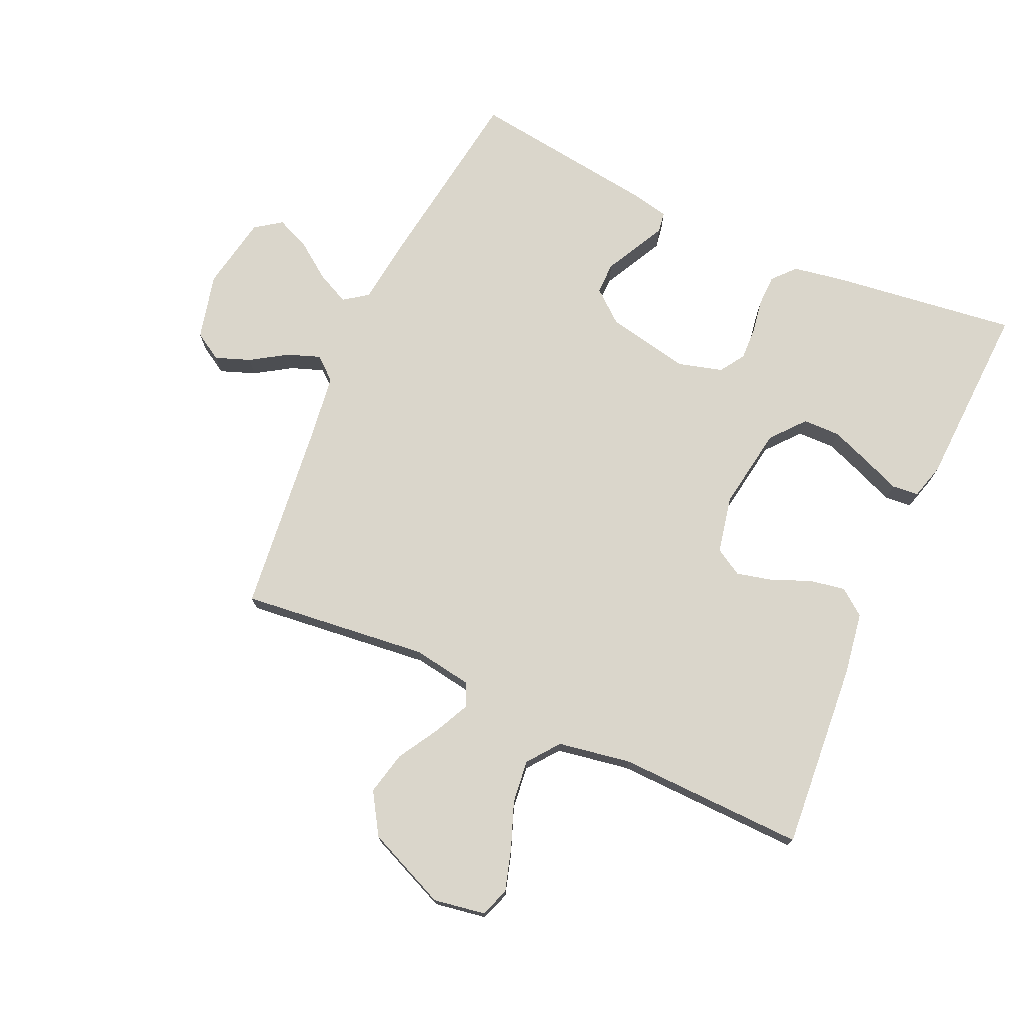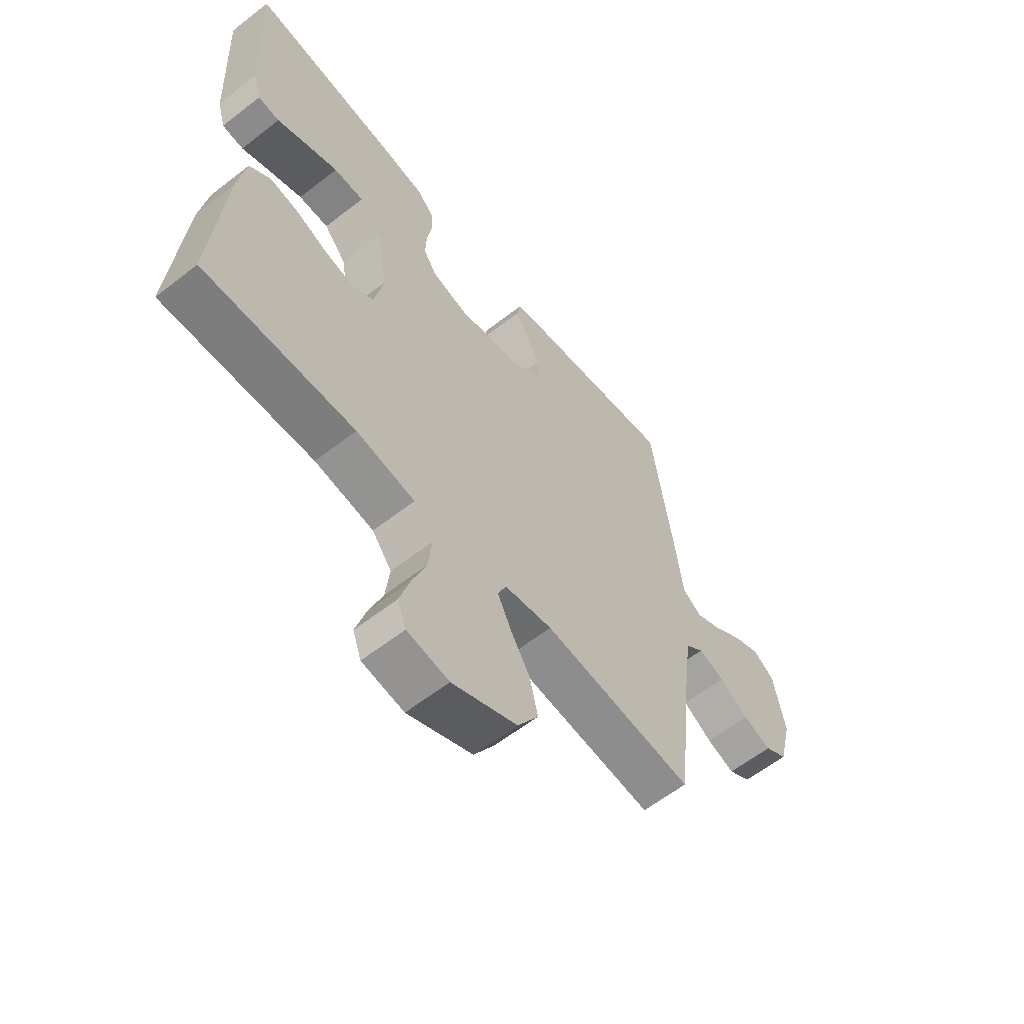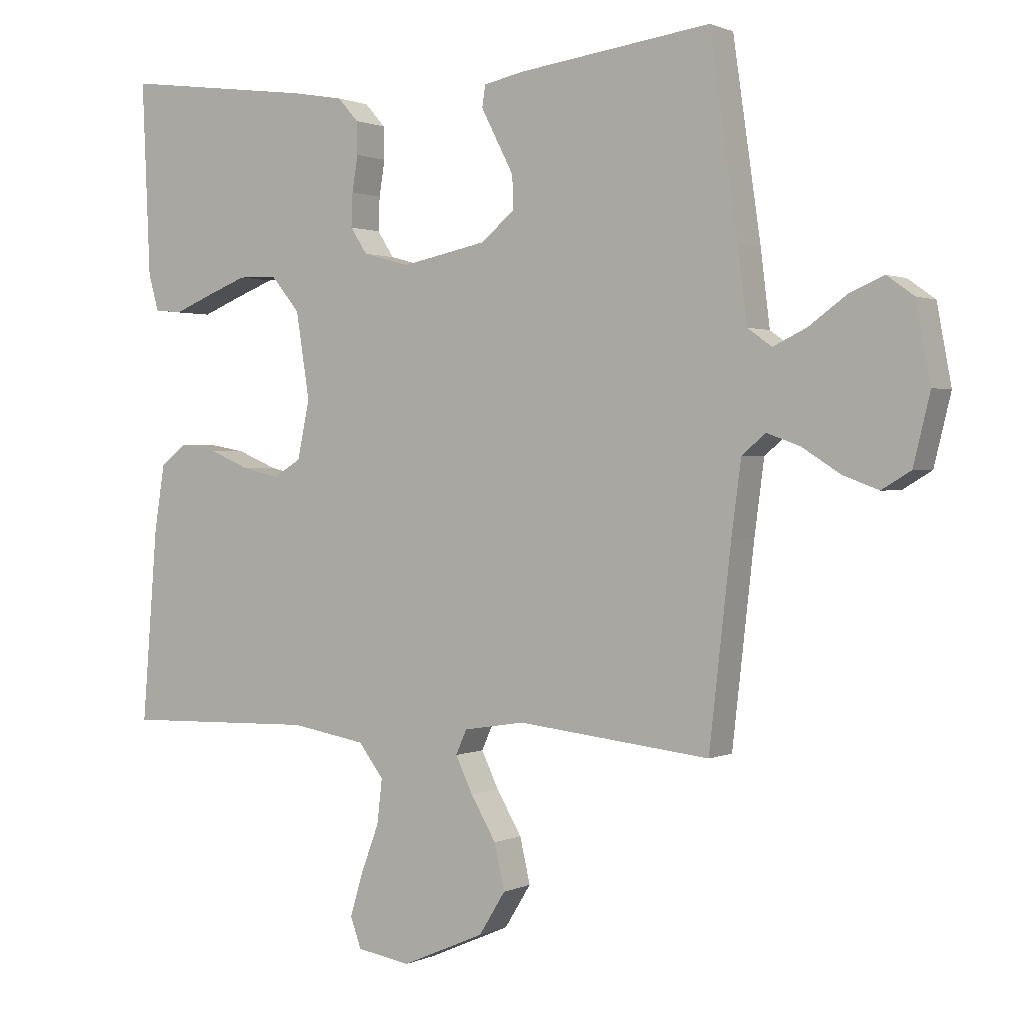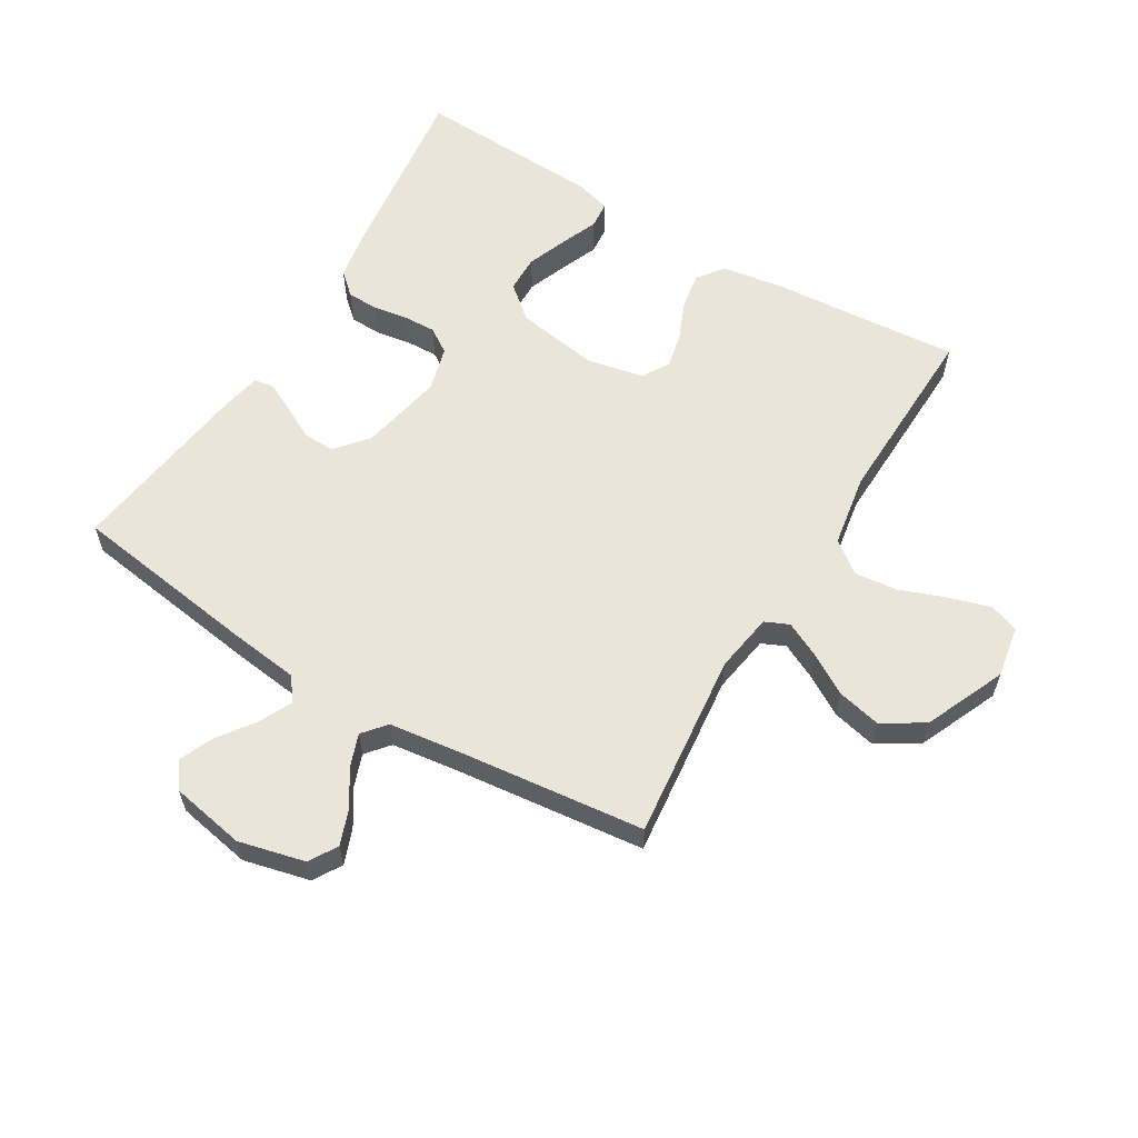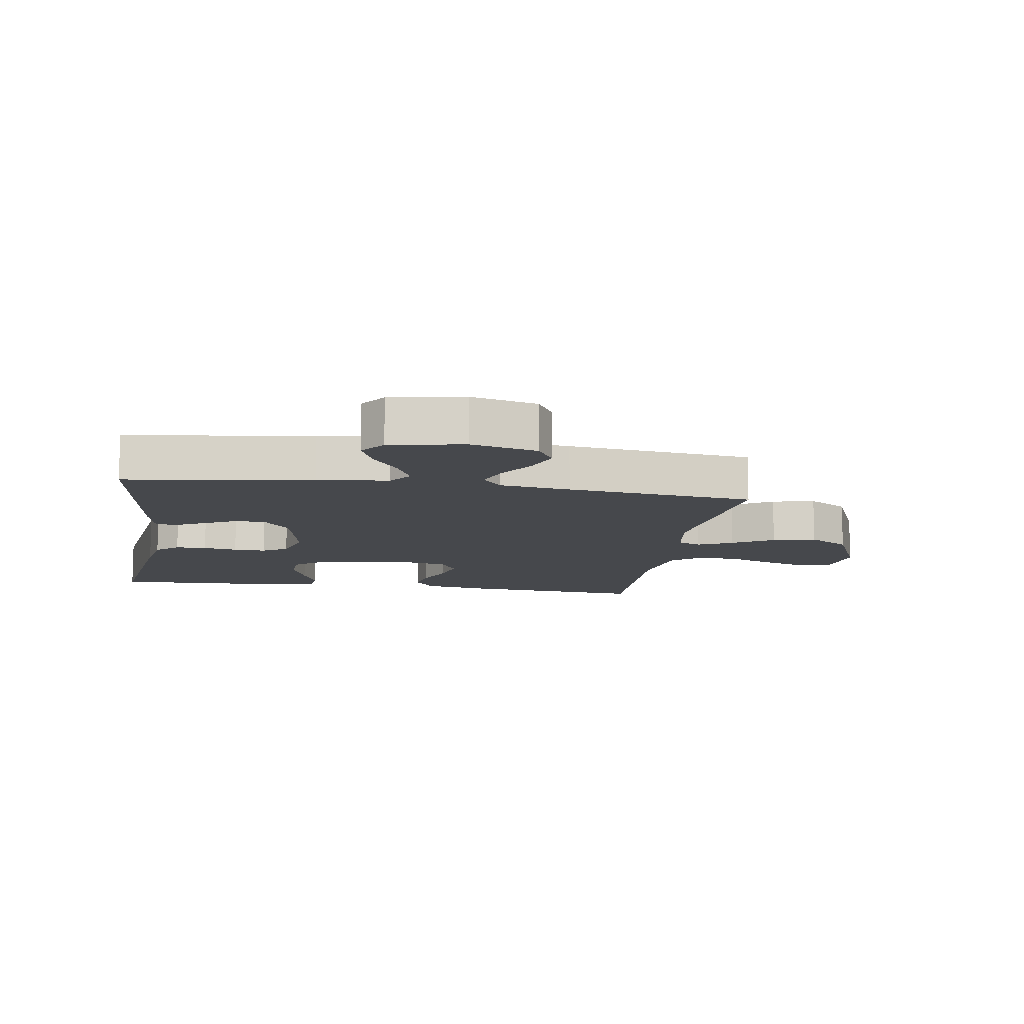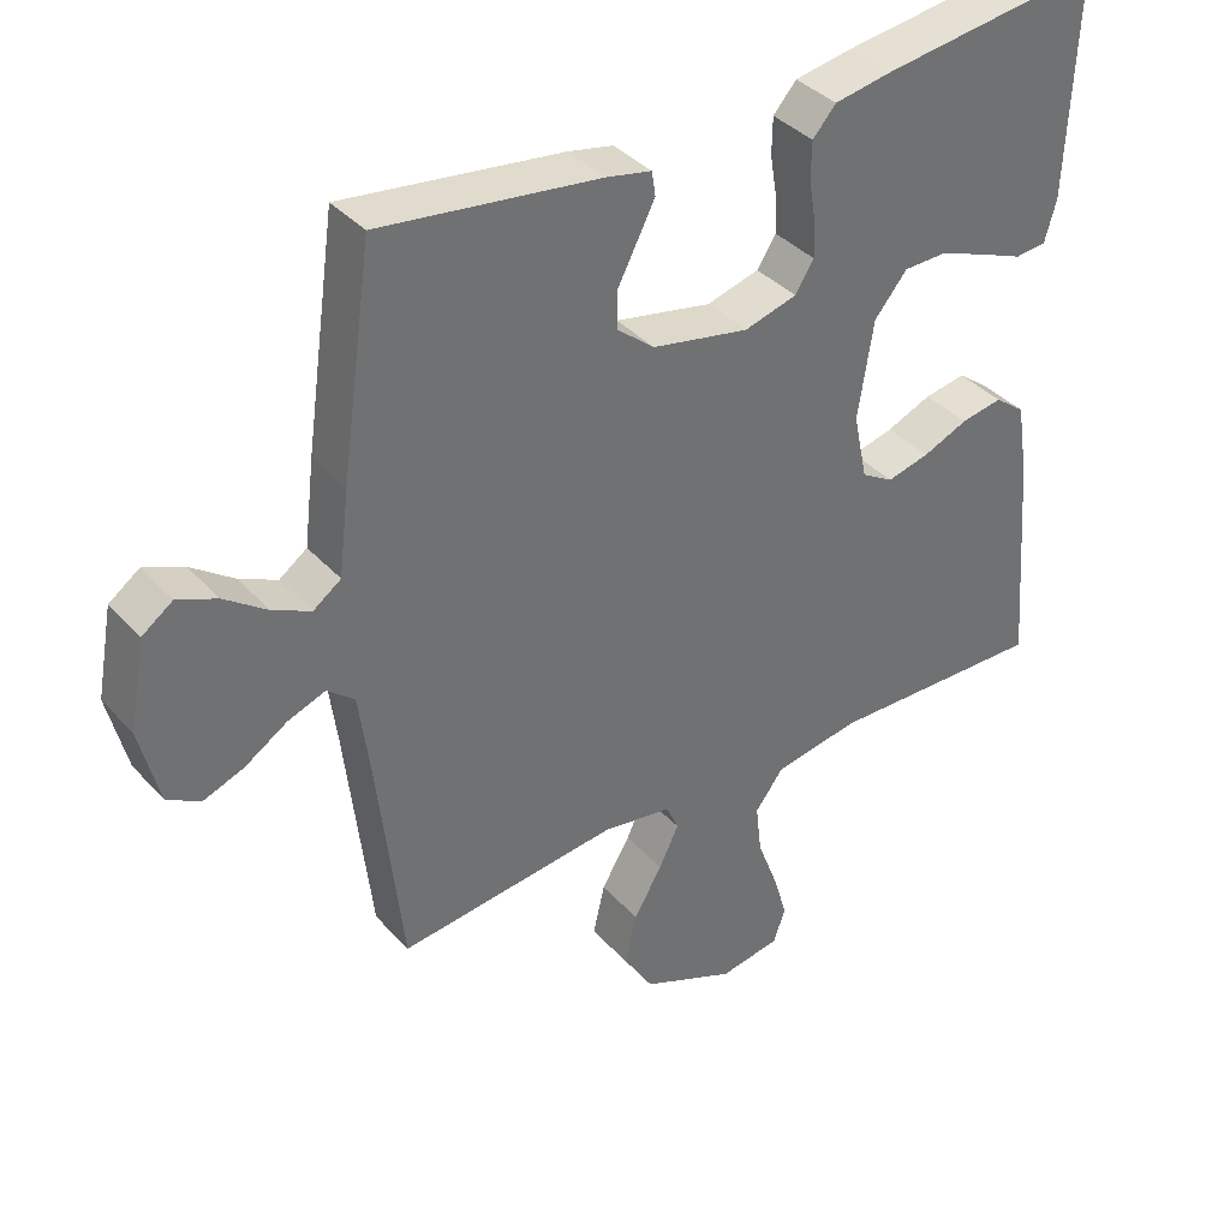
<metadata>
{"format":"obj","ext":"obj","renderer":"f3d","projection":"perspective","resolution":1024,"background":"white","views":[{"elev":74.1,"azim":-155.7,"up":"+Y"},{"elev":-60.3,"azim":-51.4,"up":"+Z"},{"elev":1.0,"azim":32.0,"up":"+Z"},{"elev":59.6,"azim":121.1,"up":"+Y"},{"elev":-11.1,"azim":81.0,"up":"+Y"},{"elev":37.6,"azim":143.4,"up":"+Z"}]}
</metadata>
<code>
v -0.5 0.07 -0.5
v -0.476 0.07 -0.2
v -0.46 0.07 -0.099
v -0.418 0.07 -0.067
v -0.361 0.07 -0.077
v -0.299 0.07 -0.103
v -0.241 0.07 -0.117
v -0.197 0.07 -0.091
v -0.178 0.07 0
v -0.199 0.07 0.133
v -0.244 0.07 0.187
v -0.304 0.07 0.188
v -0.369 0.07 0.163
v -0.428 0.07 0.139
v -0.471 0.07 0.143
v -0.487 0.07 0.2
v -0.5 0.07 0.5
v -0.2 0.07 0.461
v -0.12 0.07 0.447
v -0.088 0.07 0.411
v -0.087 0.07 0.361
v -0.096 0.07 0.306
v -0.098 0.07 0.254
v -0.072 0.07 0.214
v 0 0.07 0.194
v 0.133 0.07 0.221
v 0.185 0.07 0.264
v 0.184 0.07 0.315
v 0.157 0.07 0.367
v 0.133 0.07 0.414
v 0.138 0.07 0.447
v 0.2 0.07 0.46
v 0.5 0.07 0.5
v 0.543 0.07 0.2
v 0.557 0.07 0.086
v 0.595 0.07 0.059
v 0.647 0.07 0.084
v 0.705 0.07 0.126
v 0.759 0.07 0.149
v 0.801 0.07 0.119
v 0.823 0.07 0
v 0.797 0.07 -0.106
v 0.752 0.07 -0.133
v 0.696 0.07 -0.112
v 0.638 0.07 -0.075
v 0.586 0.07 -0.056
v 0.549 0.07 -0.087
v 0.534 0.07 -0.2
v 0.5 0.07 -0.5
v 0.2 0.07 -0.467
v 0.105 0.07 -0.482
v 0.088 0.07 -0.52
v 0.115 0.07 -0.576
v 0.154 0.07 -0.642
v 0.17 0.07 -0.712
v 0.129 0.07 -0.778
v 0 0.07 -0.834
v -0.083 0.07 -0.82
v -0.1 0.07 -0.773
v -0.08 0.07 -0.706
v -0.052 0.07 -0.632
v -0.044 0.07 -0.563
v -0.083 0.07 -0.512
v -0.2 0.07 -0.492
v -0.5 0 -0.5
v -0.476 0 -0.2
v -0.46 0 -0.099
v -0.418 0 -0.067
v -0.361 0 -0.077
v -0.299 0 -0.103
v -0.241 0 -0.117
v -0.197 0 -0.091
v -0.178 0 0
v -0.199 0 0.133
v -0.244 0 0.187
v -0.304 0 0.188
v -0.369 0 0.163
v -0.428 0 0.139
v -0.471 0 0.143
v -0.487 0 0.2
v -0.5 0 0.5
v -0.2 0 0.461
v -0.12 0 0.447
v -0.088 0 0.411
v -0.087 0 0.361
v -0.096 0 0.306
v -0.098 0 0.254
v -0.072 0 0.214
v 0 0 0.194
v 0.133 0 0.221
v 0.185 0 0.264
v 0.184 0 0.315
v 0.157 0 0.367
v 0.133 0 0.414
v 0.138 0 0.447
v 0.2 0 0.46
v 0.5 0 0.5
v 0.543 0 0.2
v 0.557 0 0.086
v 0.595 0 0.059
v 0.647 0 0.084
v 0.705 0 0.126
v 0.759 0 0.149
v 0.801 0 0.119
v 0.823 0 0
v 0.797 0 -0.106
v 0.752 0 -0.133
v 0.696 0 -0.112
v 0.638 0 -0.075
v 0.586 0 -0.056
v 0.549 0 -0.087
v 0.534 0 -0.2
v 0.5 0 -0.5
v 0.2 0 -0.467
v 0.105 0 -0.482
v 0.088 0 -0.52
v 0.115 0 -0.576
v 0.154 0 -0.642
v 0.17 0 -0.712
v 0.129 0 -0.778
v 0 0 -0.834
v -0.083 0 -0.82
v -0.1 0 -0.773
v -0.08 0 -0.706
v -0.052 0 -0.632
v -0.044 0 -0.563
v -0.083 0 -0.512
v -0.2 0 -0.492
f 58 59 60 61
f 56 57 58 61
f 56 61 62
f 53 54 55 56
f 52 53 56 62
f 51 52 62 63
f 48 49 50
f 47 48 50 51
f 42 43 44 45
f 42 45 46
f 41 42 46
f 40 41 46
f 37 38 39 40
f 36 37 40 46
f 35 36 46 47
f 28 29 30 31
f 28 31 32 33
f 19 20 21 22
f 19 22 23
f 18 19 23
f 17 18 23
f 16 17 23 24
f 13 14 15 16
f 12 13 16
f 11 12 16 24
f 3 4 5 6
f 3 6 7
f 64 1 2 3
f 64 3 7
f 63 64 7 8
f 51 63 8 9
f 47 51 9 10
f 27 28 33 34
f 26 27 34 35
f 25 26 35 47
f 24 25 47
f 10 11 24 47
f 125 124 123 122
f 125 122 121 120
f 126 125 120
f 120 119 118 117
f 126 120 117 116
f 127 126 116 115
f 114 113 112
f 115 114 112 111
f 109 108 107 106
f 110 109 106
f 110 106 105
f 110 105 104
f 104 103 102 101
f 110 104 101 100
f 111 110 100 99
f 95 94 93 92
f 97 96 95 92
f 86 85 84 83
f 87 86 83
f 87 83 82
f 87 82 81
f 88 87 81 80
f 80 79 78 77
f 80 77 76
f 88 80 76 75
f 70 69 68 67
f 71 70 67
f 67 66 65 128
f 71 67 128
f 72 71 128 127
f 73 72 127 115
f 74 73 115 111
f 98 97 92 91
f 99 98 91 90
f 111 99 90 89
f 111 89 88
f 111 88 75 74
f 1 65 66 2
f 2 66 67 3
f 3 67 68 4
f 4 68 69 5
f 5 69 70 6
f 6 70 71 7
f 7 71 72 8
f 8 72 73 9
f 9 73 74 10
f 10 74 75 11
f 11 75 76 12
f 12 76 77 13
f 13 77 78 14
f 14 78 79 15
f 15 79 80 16
f 16 80 81 17
f 17 81 82 18
f 18 82 83 19
f 19 83 84 20
f 20 84 85 21
f 21 85 86 22
f 22 86 87 23
f 23 87 88 24
f 24 88 89 25
f 25 89 90 26
f 26 90 91 27
f 27 91 92 28
f 28 92 93 29
f 29 93 94 30
f 30 94 95 31
f 31 95 96 32
f 32 96 97 33
f 33 97 98 34
f 34 98 99 35
f 35 99 100 36
f 36 100 101 37
f 37 101 102 38
f 38 102 103 39
f 39 103 104 40
f 40 104 105 41
f 41 105 106 42
f 42 106 107 43
f 43 107 108 44
f 44 108 109 45
f 45 109 110 46
f 46 110 111 47
f 47 111 112 48
f 48 112 113 49
f 49 113 114 50
f 50 114 115 51
f 51 115 116 52
f 52 116 117 53
f 53 117 118 54
f 54 118 119 55
f 55 119 120 56
f 56 120 121 57
f 57 121 122 58
f 58 122 123 59
f 59 123 124 60
f 60 124 125 61
f 61 125 126 62
f 62 126 127 63
f 63 127 128 64
f 64 128 65 1

</code>
